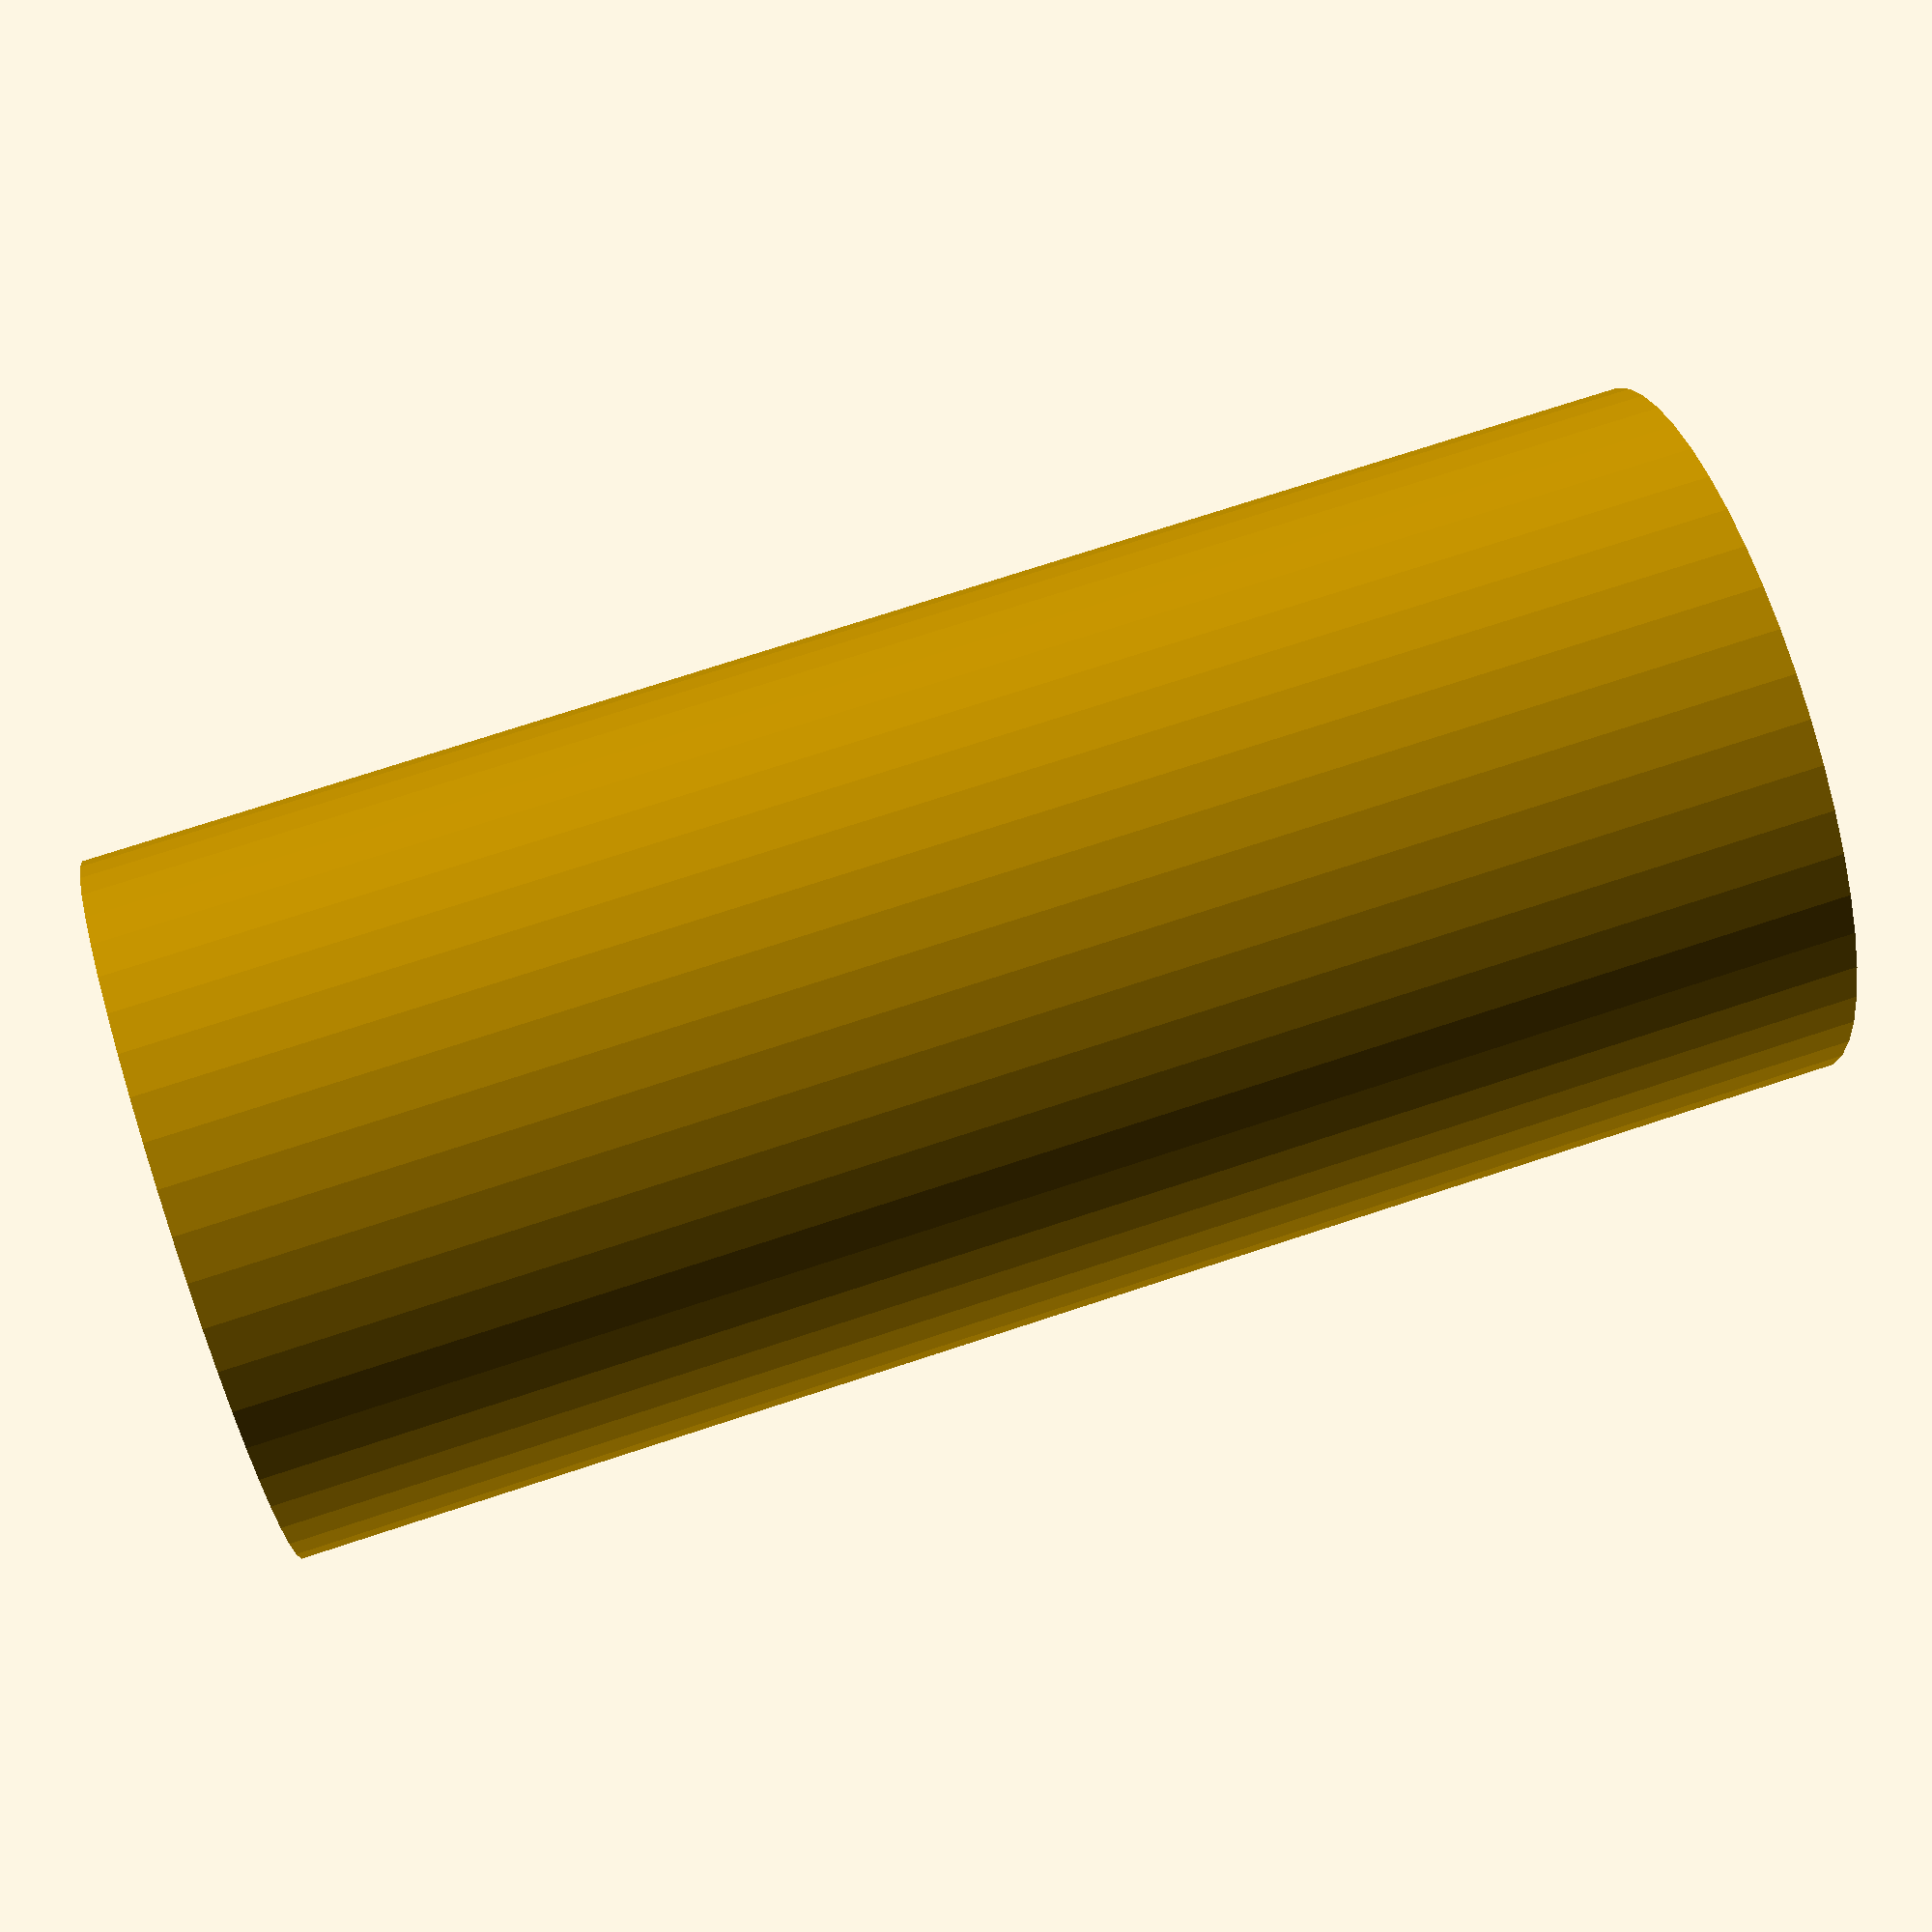
<openscad>
$fn = 50;


difference() {
	union() {
		translate(v = [0, 0, -40.0000000000]) {
			cylinder(h = 80, r = 18.0000000000);
		}
	}
	union() {
		translate(v = [0, 0, -100.0000000000]) {
			cylinder(h = 200, r = 6);
		}
	}
}
</openscad>
<views>
elev=286.3 azim=338.8 roll=71.8 proj=p view=solid
</views>
